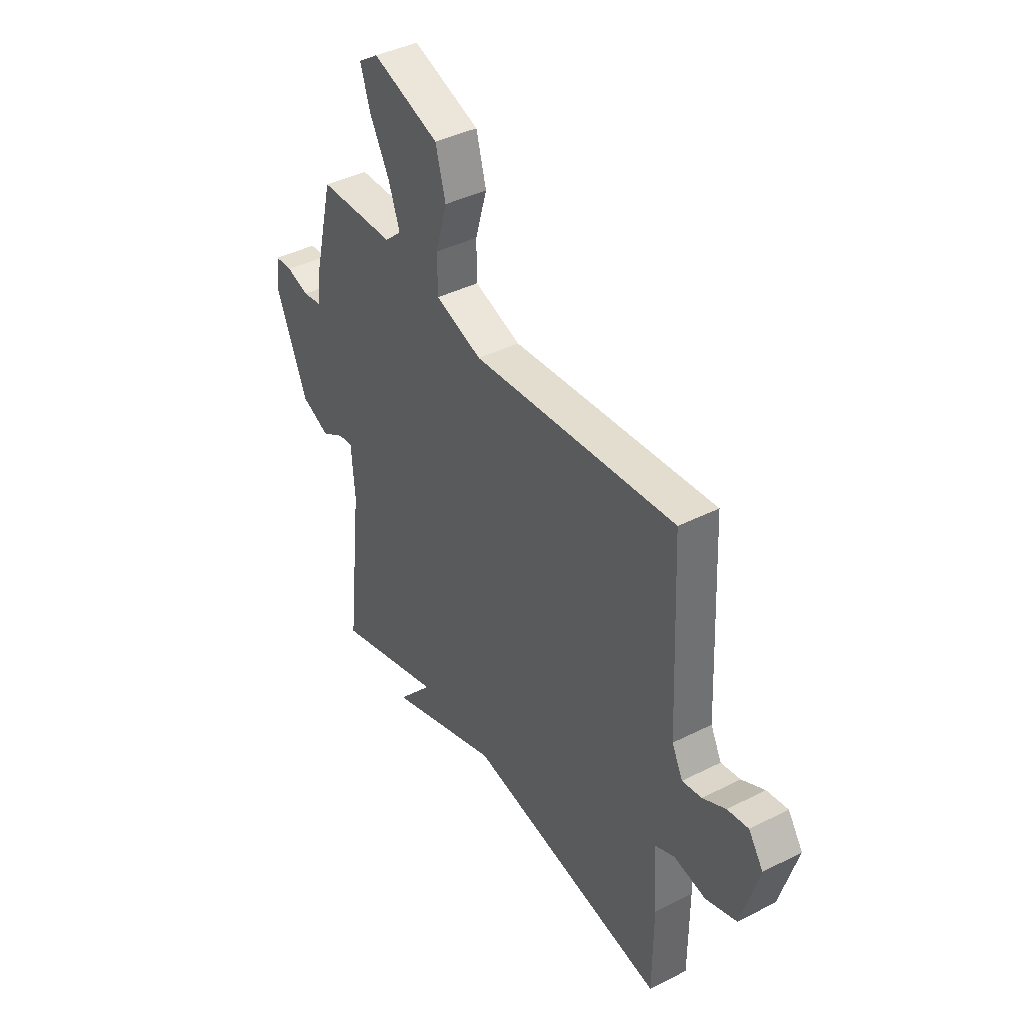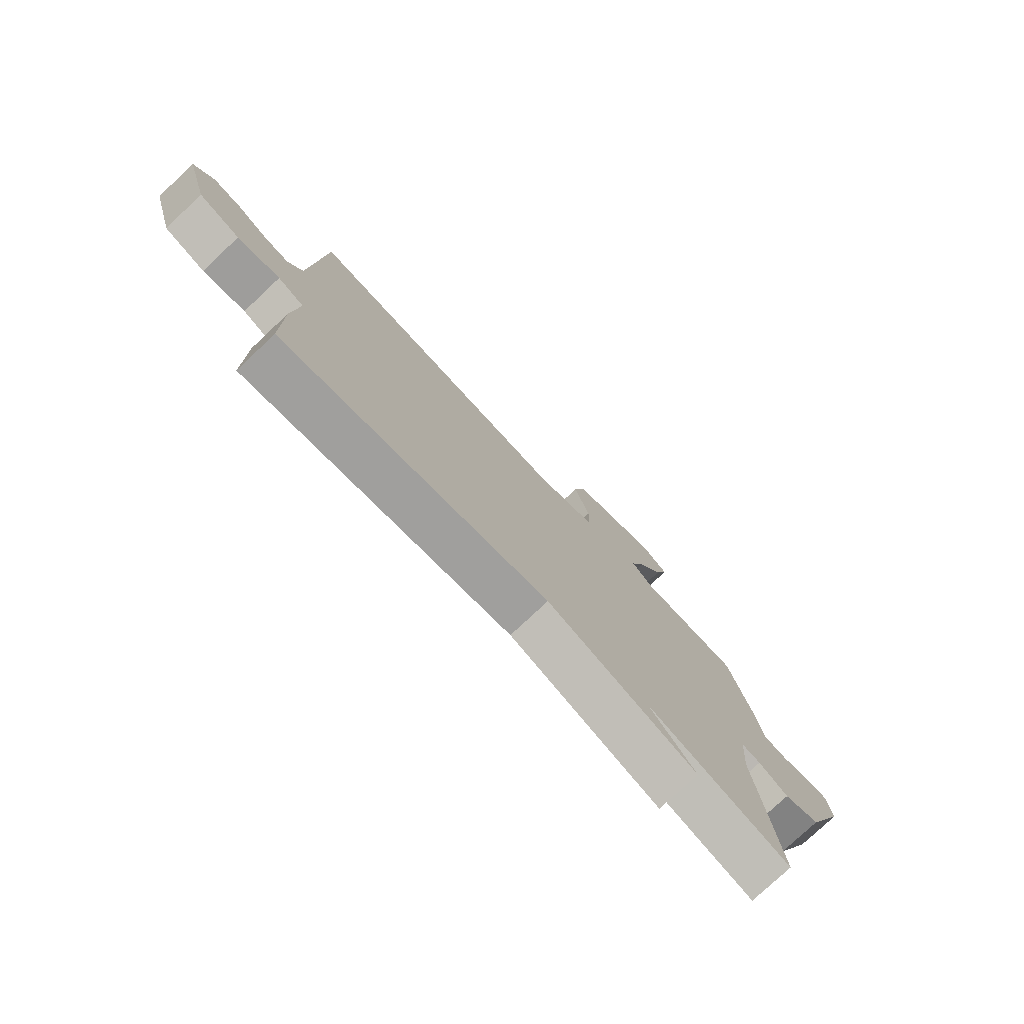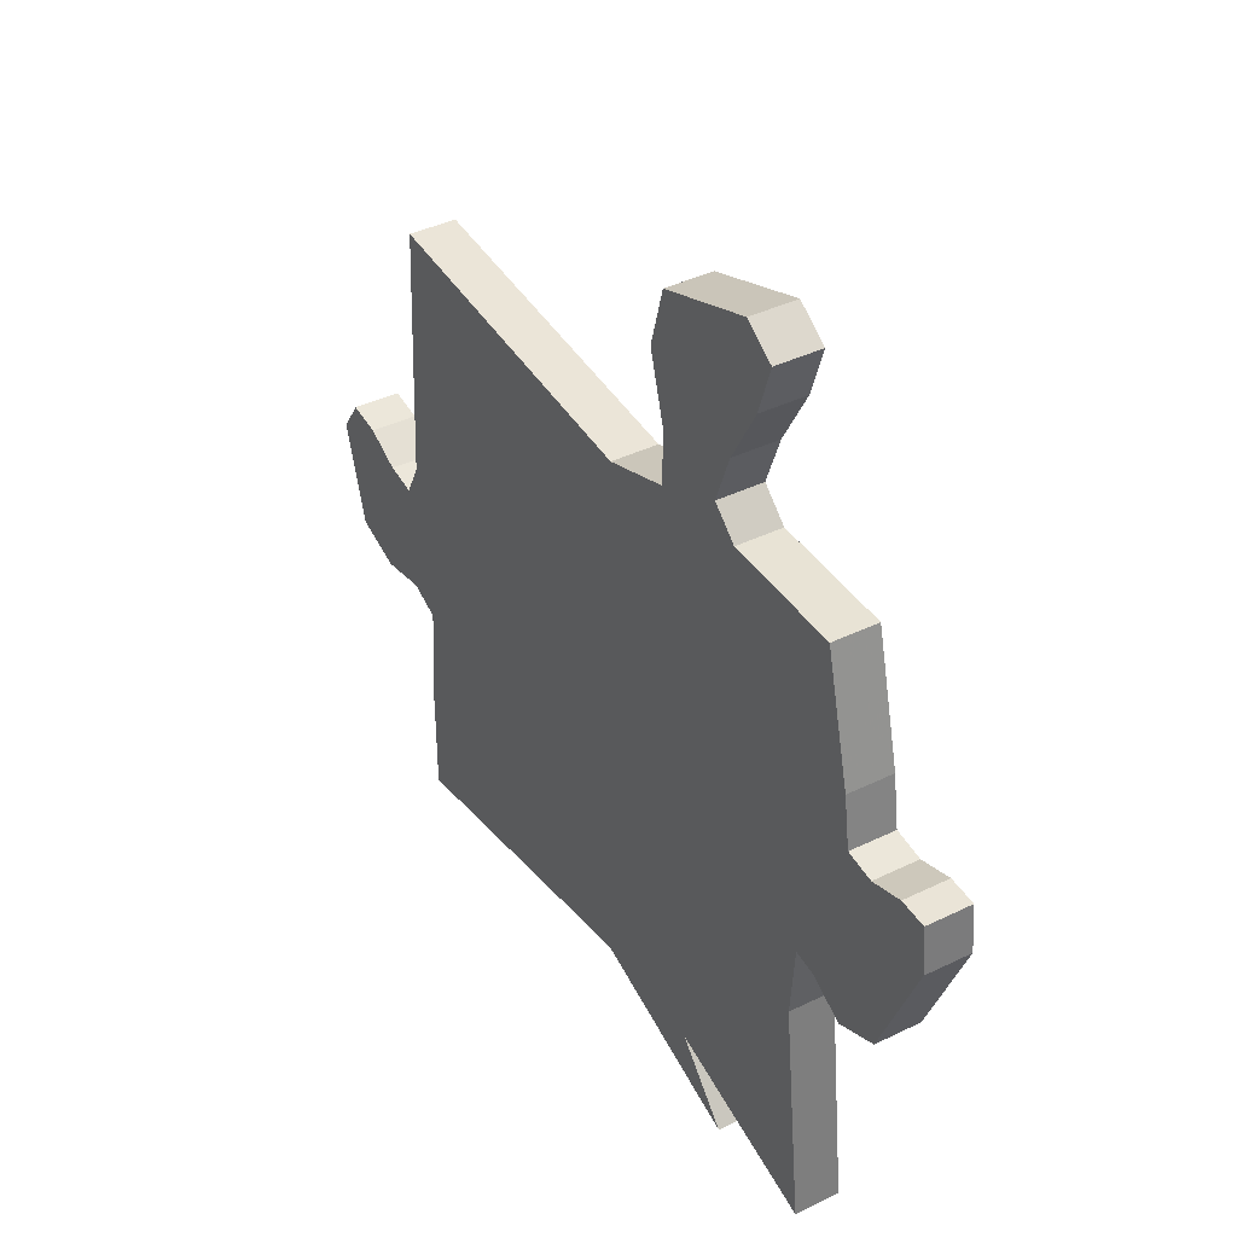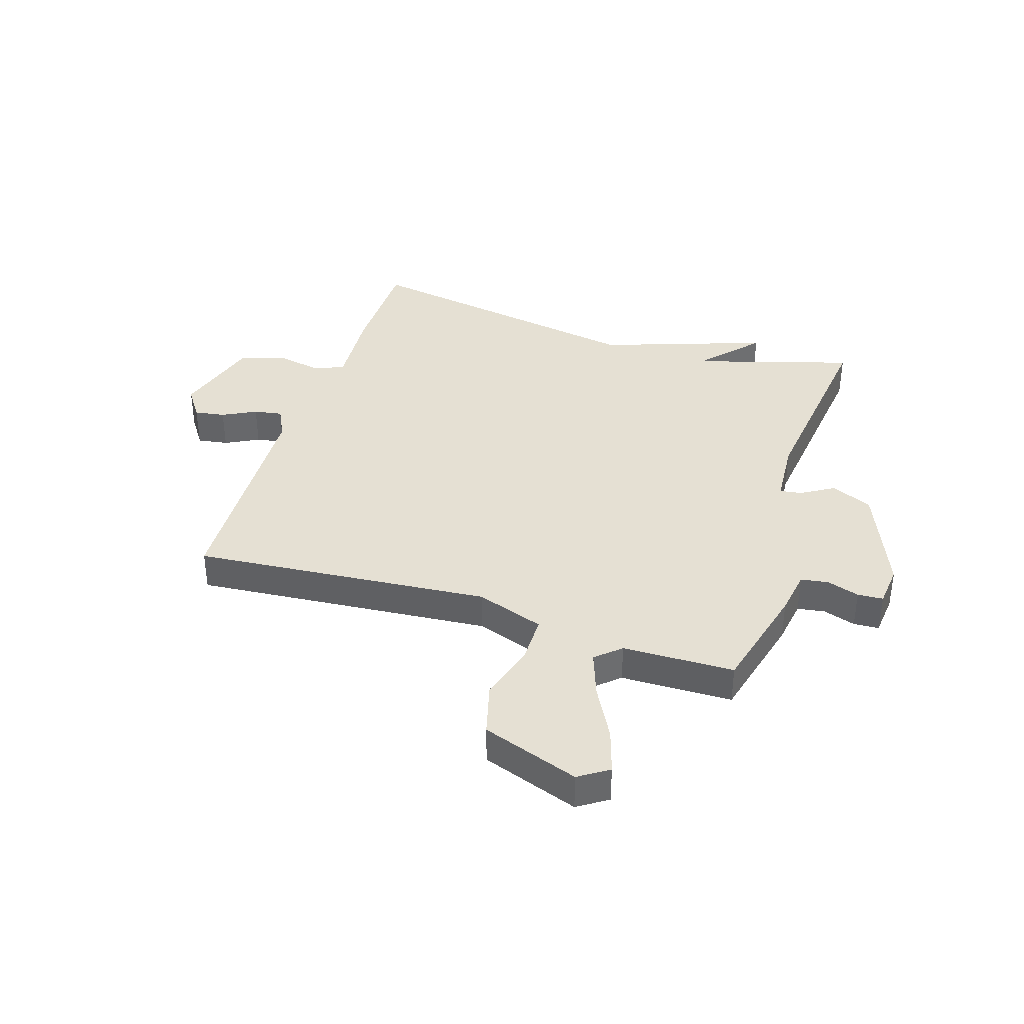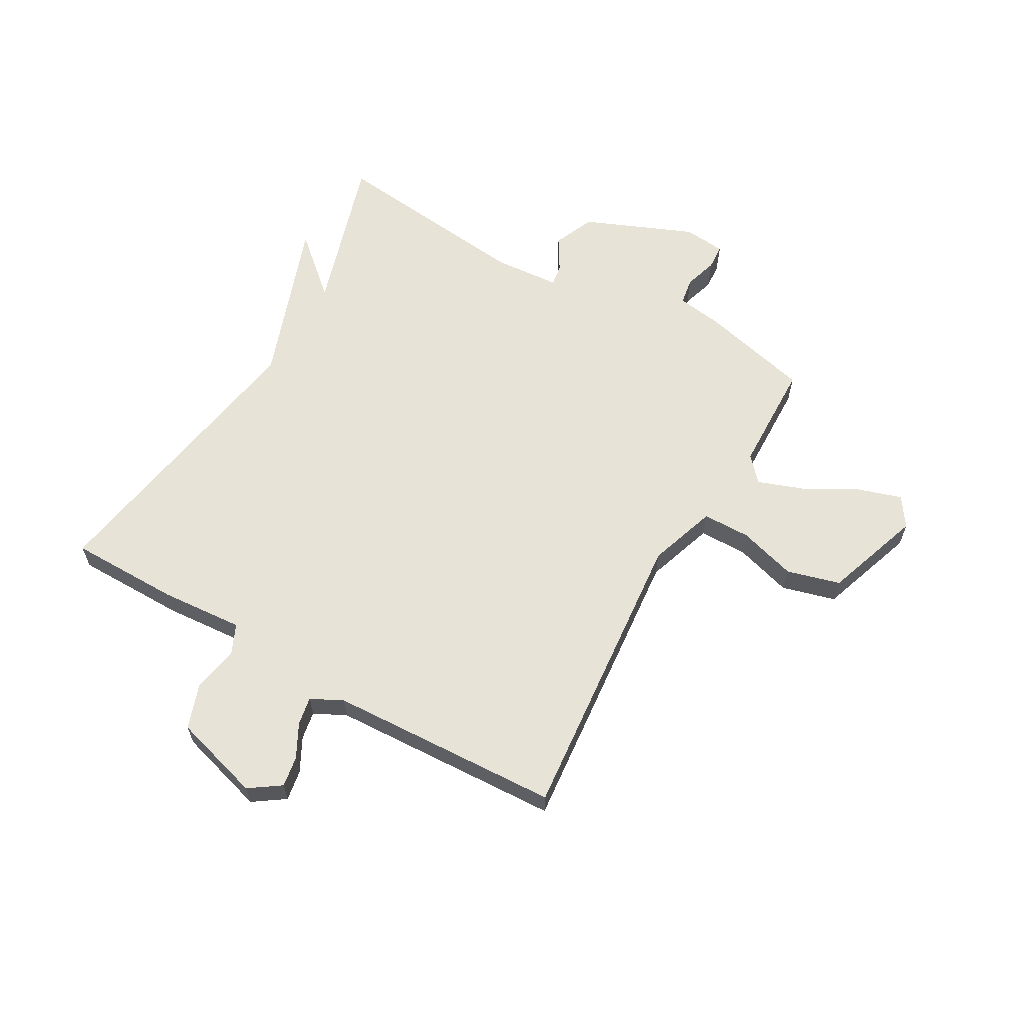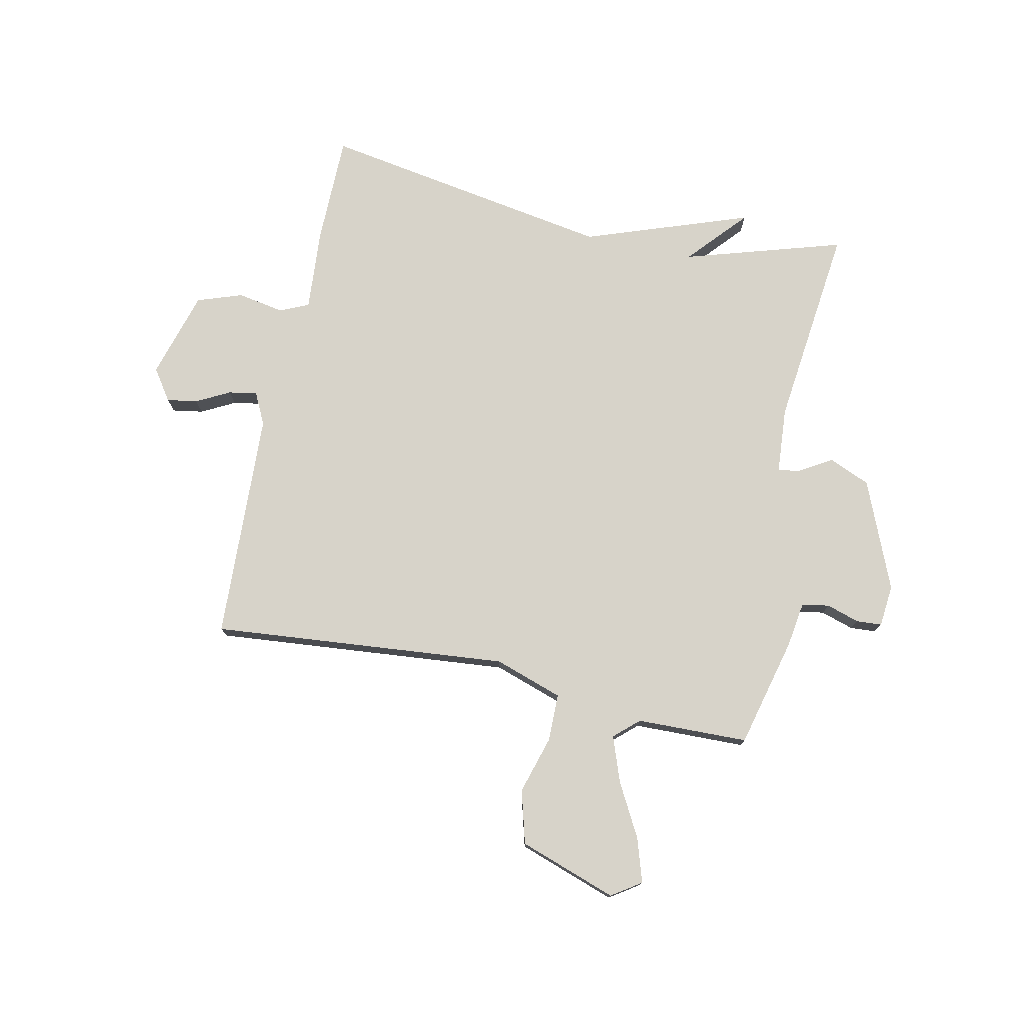
<metadata>
{"format":"obj","ext":"obj","renderer":"f3d","projection":"perspective","resolution":1024,"background":"white","views":[{"elev":40.6,"azim":-121.8,"up":"+Z"},{"elev":-77.8,"azim":-46.8,"up":"+Z"},{"elev":39.6,"azim":58.8,"up":"+Z"},{"elev":38.0,"azim":18.1,"up":"+Y"},{"elev":61.8,"azim":-60.3,"up":"+Y"},{"elev":76.3,"azim":12.1,"up":"+Y"}]}
</metadata>
<code>
v -0.5 0.07 -0.5
v -0.501 0.07 -0.306
v -0.49 0.07 -0.16
v -0.541 0.07 -0.137
v -0.623 0.07 -0.152
v -0.703 0.07 -0.124
v -0.748 0.07 0.031
v -0.71 0.07 0.086
v -0.656 0.07 0.077
v -0.597 0.07 0.046
v -0.547 0.07 0.037
v -0.519 0.07 0.093
v -0.5 0.07 0.5
v 0.024 0.07 0.451
v 0.144 0.07 0.491
v 0.145 0.07 0.575
v 0.115 0.07 0.677
v 0.141 0.07 0.771
v 0.313 0.07 0.83
v 0.365 0.07 0.795
v 0.34 0.07 0.717
v 0.289 0.07 0.624
v 0.26 0.07 0.544
v 0.303 0.07 0.505
v 0.5 0.07 0.5
v 0.548 0.07 0.306
v 0.56 0.07 0.225
v 0.608 0.07 0.217
v 0.666 0.07 0.235
v 0.711 0.07 0.232
v 0.718 0.07 0.158
v 0.638 0.07 -0.034
v 0.565 0.07 -0.065
v 0.507 0.07 -0.03
v 0.469 0.07 -0.024
v 0.46 0.07 -0.141
v 0.5 0.07 -0.5
v 0.219 0.07 -0.414
v 0.311 0.07 -0.518
v 0.019 0.07 -0.414
v -0.5 0 -0.5
v -0.501 0 -0.306
v -0.49 0 -0.16
v -0.541 0 -0.137
v -0.623 0 -0.152
v -0.703 0 -0.124
v -0.748 0 0.031
v -0.71 0 0.086
v -0.656 0 0.077
v -0.597 0 0.046
v -0.547 0 0.037
v -0.519 0 0.093
v -0.5 0 0.5
v 0.024 0 0.451
v 0.144 0 0.491
v 0.145 0 0.575
v 0.115 0 0.677
v 0.141 0 0.771
v 0.313 0 0.83
v 0.365 0 0.795
v 0.34 0 0.717
v 0.289 0 0.624
v 0.26 0 0.544
v 0.303 0 0.505
v 0.5 0 0.5
v 0.548 0 0.306
v 0.56 0 0.225
v 0.608 0 0.217
v 0.666 0 0.235
v 0.711 0 0.232
v 0.718 0 0.158
v 0.638 0 -0.034
v 0.565 0 -0.065
v 0.507 0 -0.03
v 0.469 0 -0.024
v 0.46 0 -0.141
v 0.5 0 -0.5
v 0.219 0 -0.414
v 0.311 0 -0.518
v 0.019 0 -0.414
f 38 39 40
f 36 37 38
f 35 36 38 40
f 32 33 34
f 31 32 34
f 30 31 34
f 29 30 34
f 28 29 34
f 27 28 34 35
f 1 2 3
f 40 1 3
f 35 40 3
f 27 35 3
f 26 27 3
f 25 26 3
f 24 25 3
f 20 21 22
f 19 20 22
f 18 19 22
f 17 18 22
f 16 17 22
f 15 16 22 23
f 12 13 14
f 11 12 14 15
f 8 9 10
f 7 8 10
f 6 7 10
f 5 6 10
f 4 5 10
f 4 10 11
f 15 23 24
f 11 15 24
f 4 11 24
f 3 4 24
f 80 79 78
f 78 77 76
f 80 78 76 75
f 74 73 72
f 74 72 71
f 74 71 70
f 74 70 69
f 74 69 68
f 75 74 68 67
f 43 42 41
f 43 41 80
f 43 80 75
f 43 75 67
f 43 67 66
f 43 66 65
f 43 65 64
f 62 61 60
f 62 60 59
f 62 59 58
f 62 58 57
f 62 57 56
f 63 62 56 55
f 54 53 52
f 55 54 52 51
f 50 49 48
f 50 48 47
f 50 47 46
f 50 46 45
f 50 45 44
f 51 50 44
f 64 63 55
f 64 55 51
f 64 51 44
f 64 44 43
f 1 41 42 2
f 2 42 43 3
f 3 43 44 4
f 4 44 45 5
f 5 45 46 6
f 6 46 47 7
f 7 47 48 8
f 8 48 49 9
f 9 49 50 10
f 10 50 51 11
f 11 51 52 12
f 12 52 53 13
f 13 53 54 14
f 14 54 55 15
f 15 55 56 16
f 16 56 57 17
f 17 57 58 18
f 18 58 59 19
f 19 59 60 20
f 20 60 61 21
f 21 61 62 22
f 22 62 63 23
f 23 63 64 24
f 24 64 65 25
f 25 65 66 26
f 26 66 67 27
f 27 67 68 28
f 28 68 69 29
f 29 69 70 30
f 30 70 71 31
f 31 71 72 32
f 32 72 73 33
f 33 73 74 34
f 34 74 75 35
f 35 75 76 36
f 36 76 77 37
f 37 77 78 38
f 38 78 79 39
f 39 79 80 40
f 40 80 41 1

</code>
